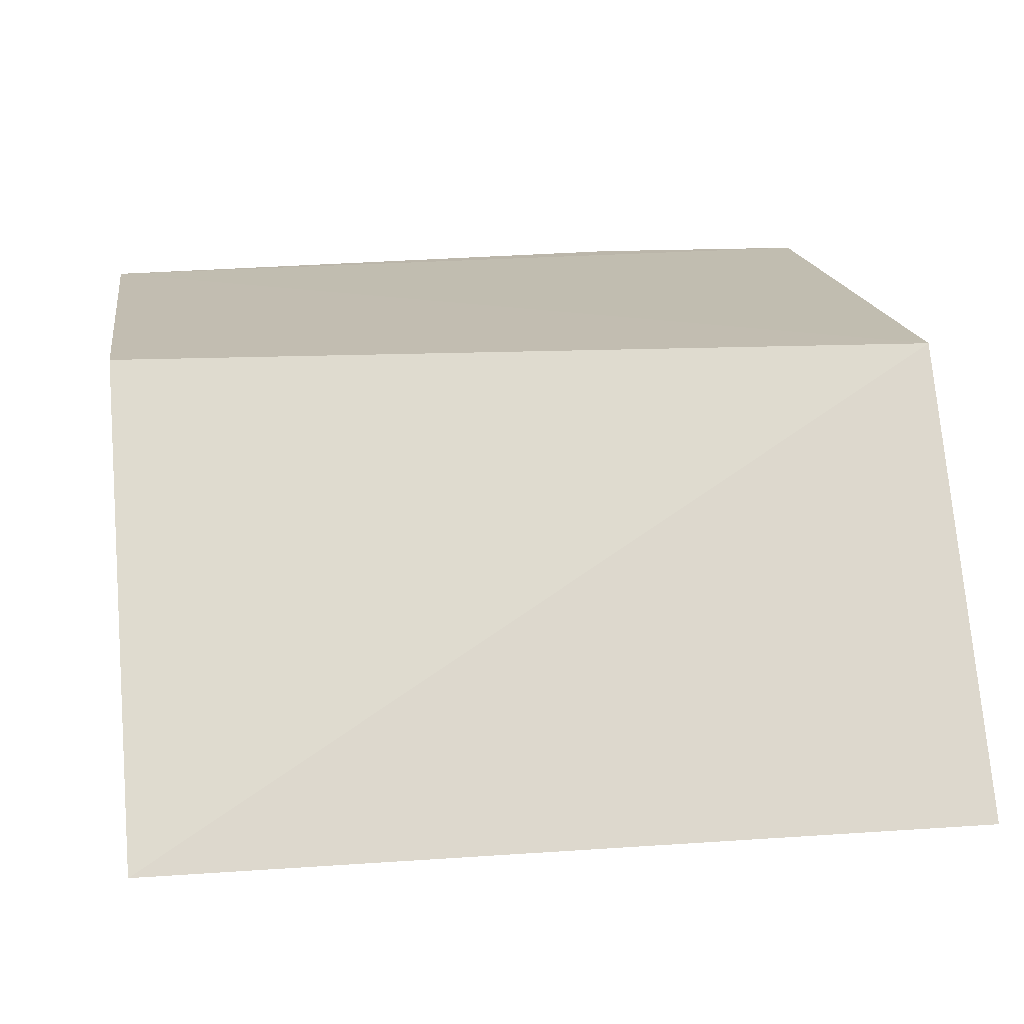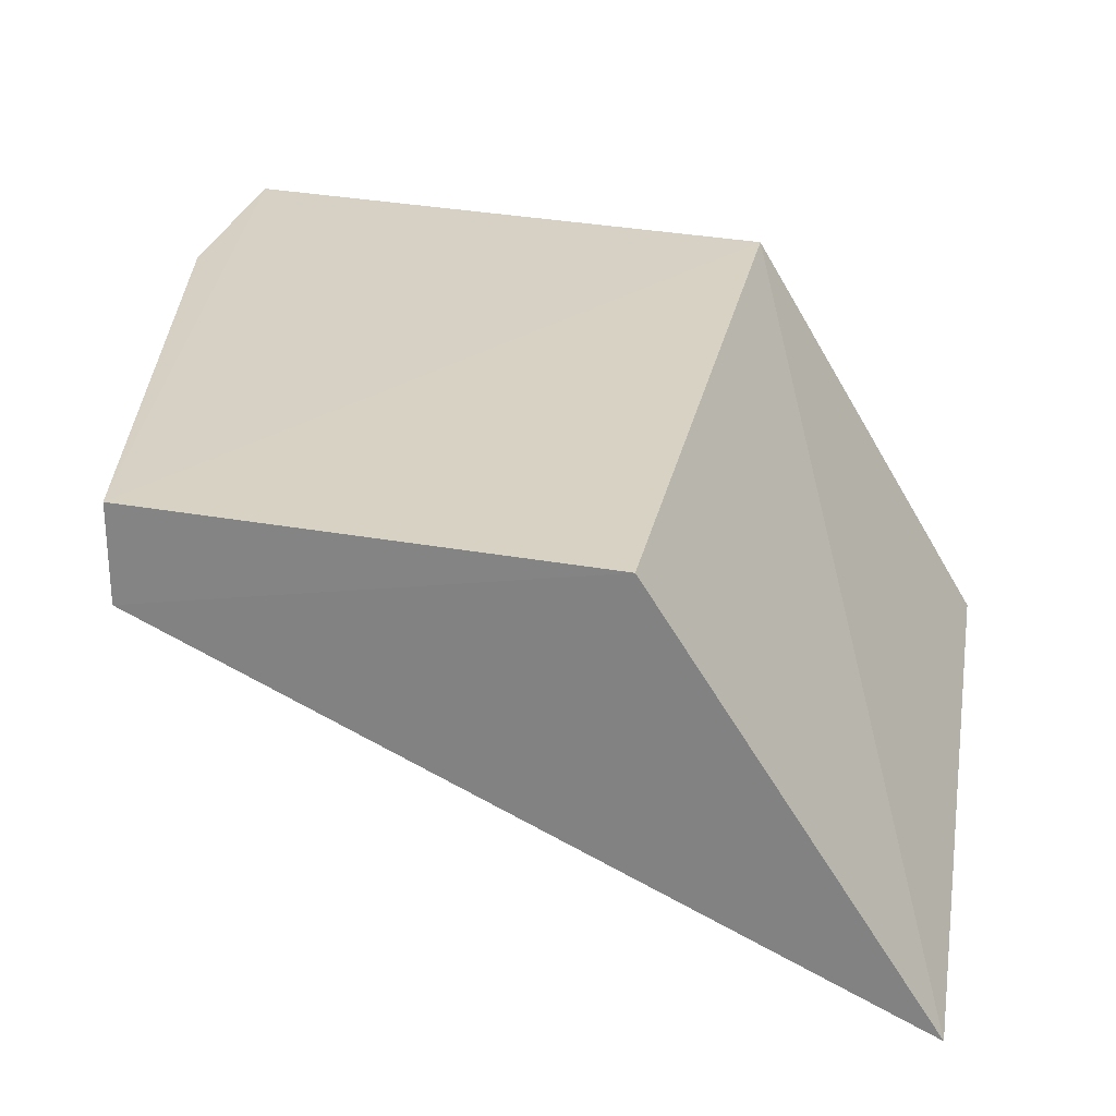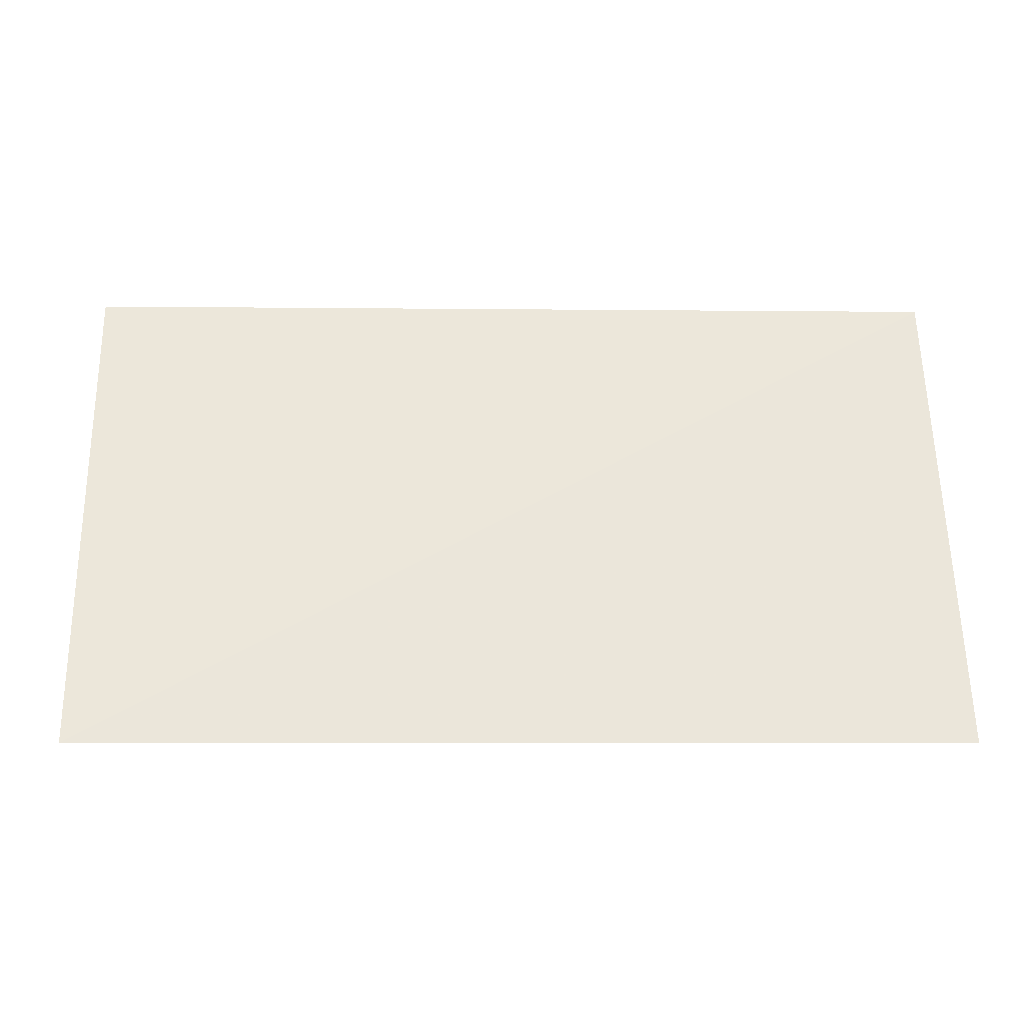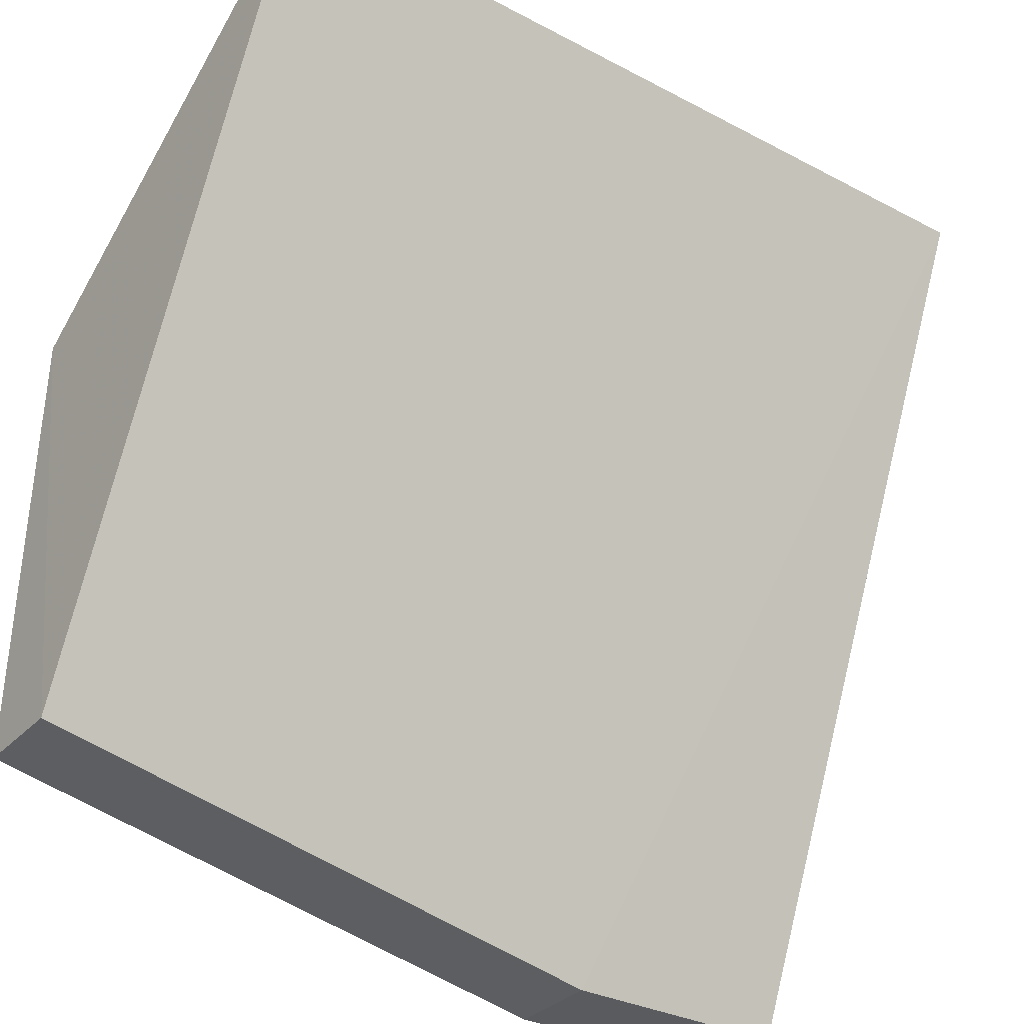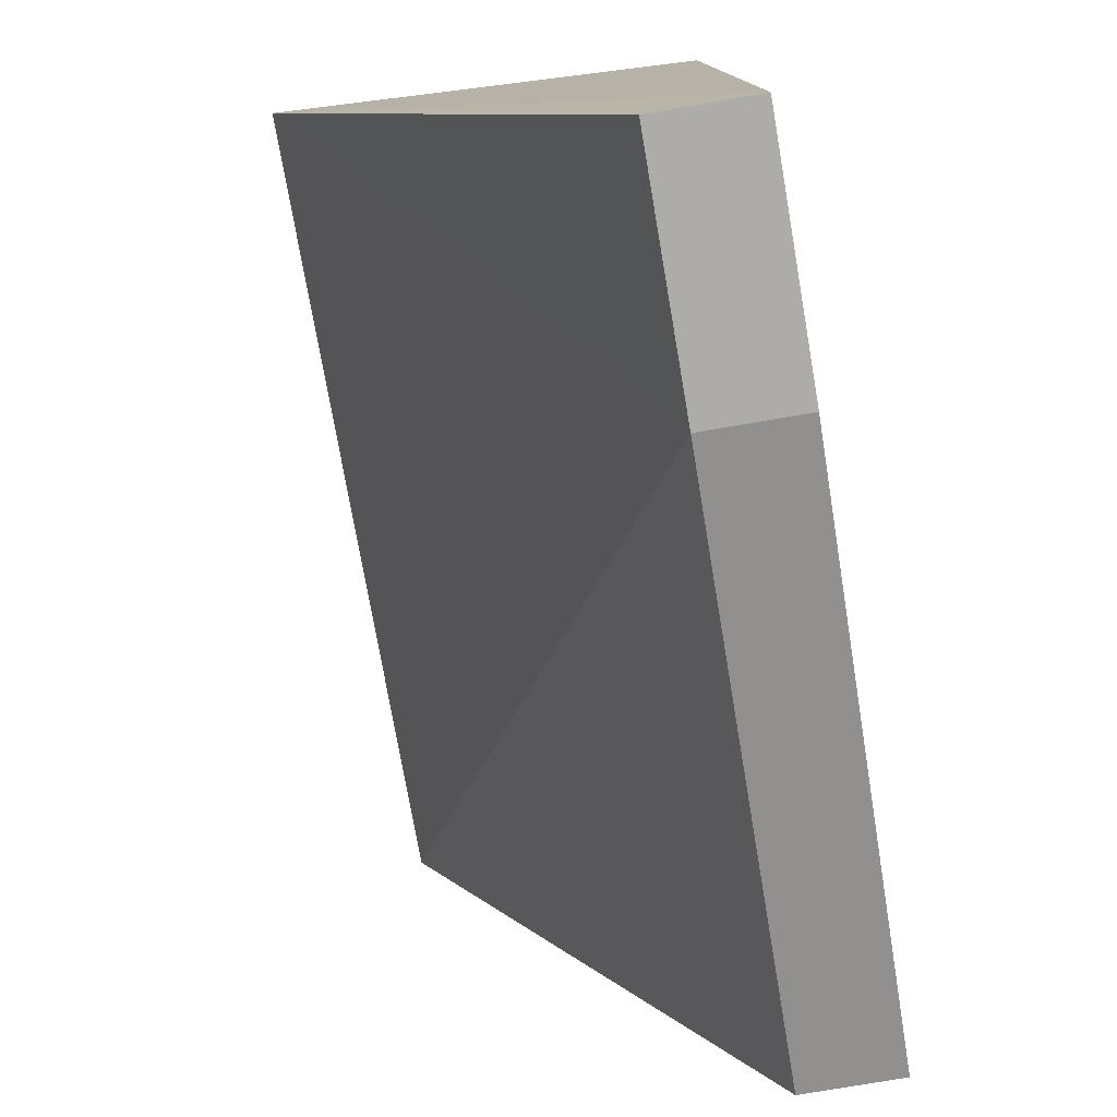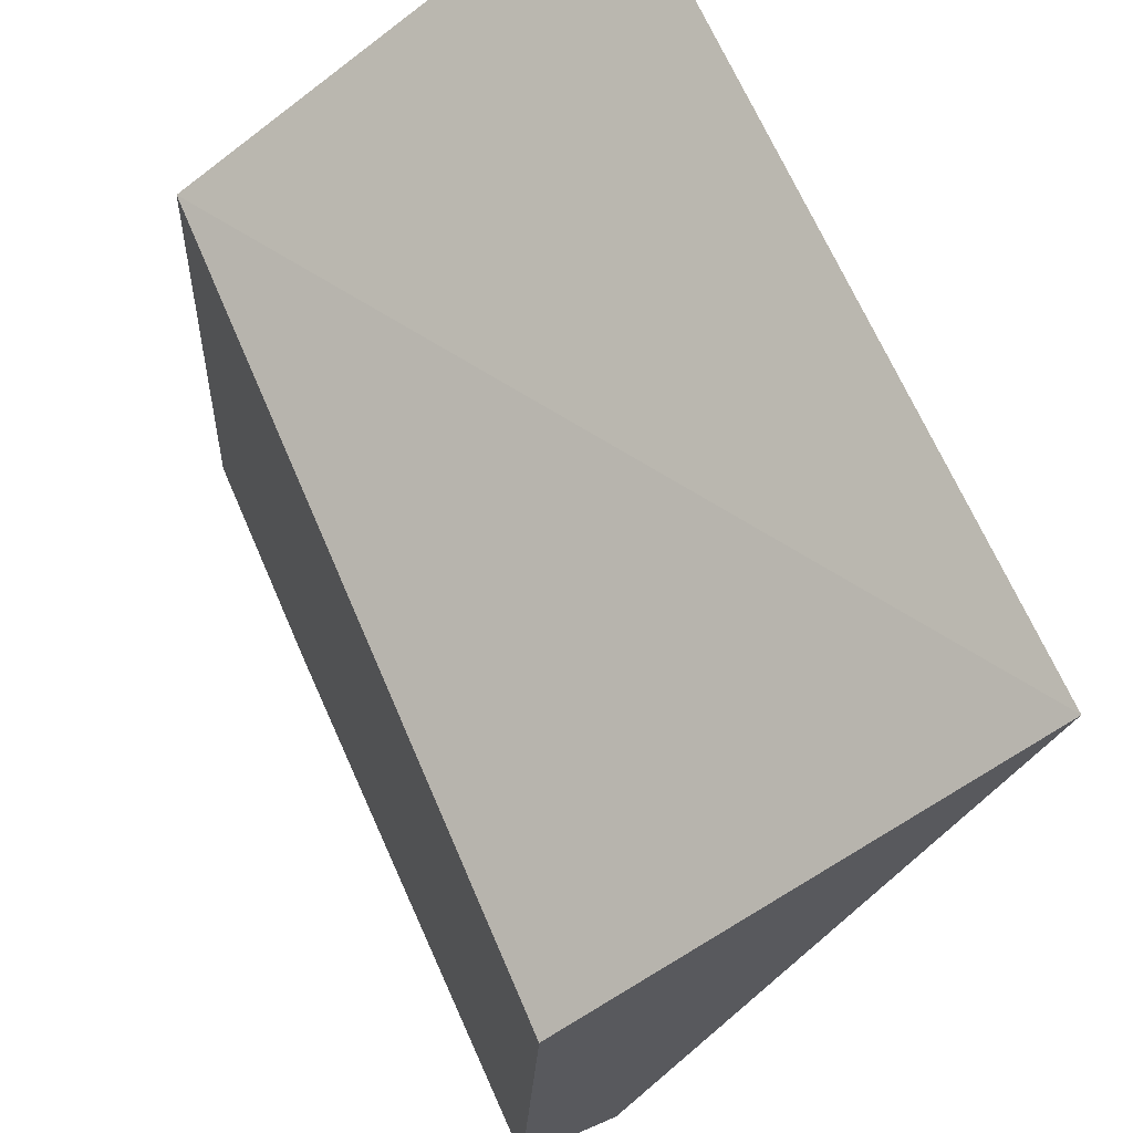
<metadata>
{"format":"obj","ext":"obj","renderer":"f3d","projection":"perspective","resolution":1024,"background":"white","views":[{"elev":14.1,"azim":171.9,"up":"+Z"},{"elev":26.4,"azim":101.2,"up":"+Z"},{"elev":-2.3,"azim":179.1,"up":"+Z"},{"elev":-32.4,"azim":144.6,"up":"+Y"},{"elev":-76.7,"azim":-80.3,"up":"+Y"},{"elev":67.5,"azim":66.6,"up":"+Y"}]}
</metadata>
<code>
v -0.01263 0.006209 -0.001523
v -0.01263 0.001567 -0.001298
v -0.01269 0.009056 -0.005963
v -0.0213 0.008858 -0.005989
v -0.02124 0.006201 -0.001563
v -0.01879 0.0003366 -0.002298
v -0.01263 0.001567 -0.002298
v -0.02125 0.0003366 -0.002298
v -0.02125 0.0003366 -0.001298
v -0.01879 0.0003366 -0.001298
f 5 2 1
f 5 1 3
f 5 3 4
f 6 4 3
f 7 1 2
f 7 3 1
f 7 6 3
f 8 4 6
f 9 5 4
f 9 4 8
f 9 2 5
f 10 2 9
f 10 7 2
f 10 6 7
f 10 9 8
f 10 8 6

</code>
